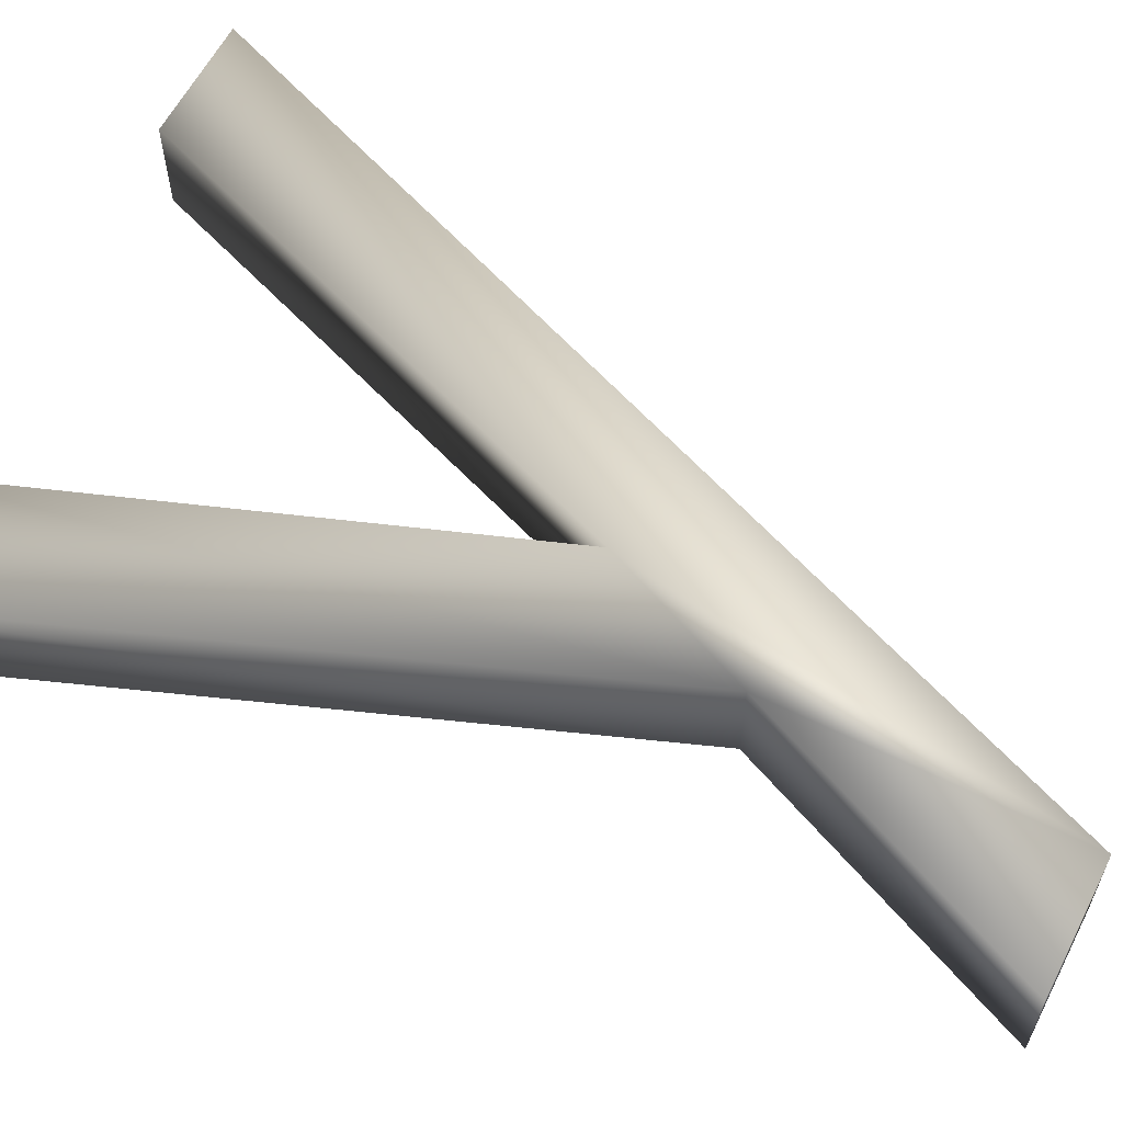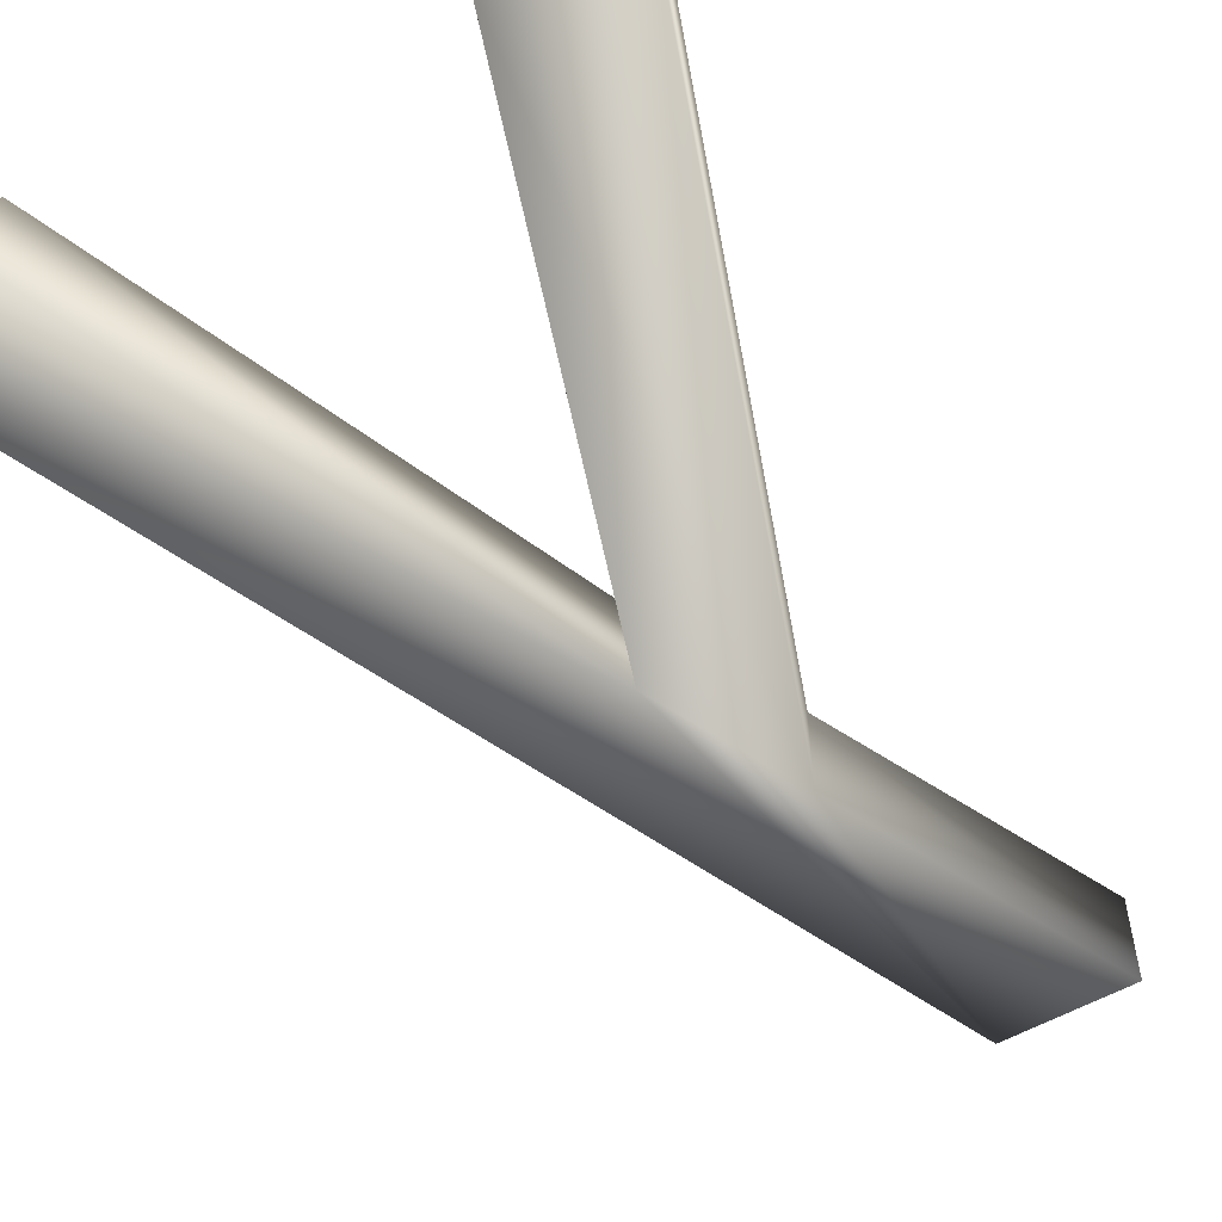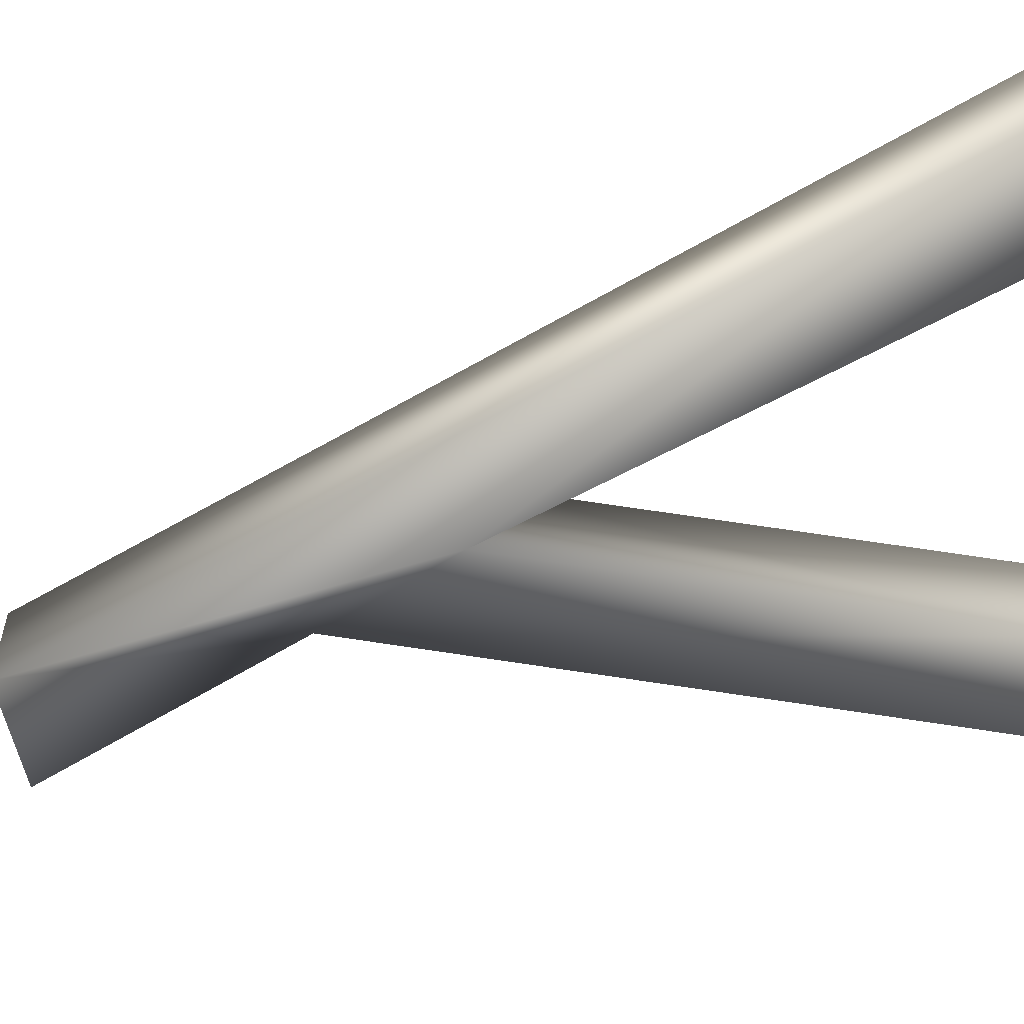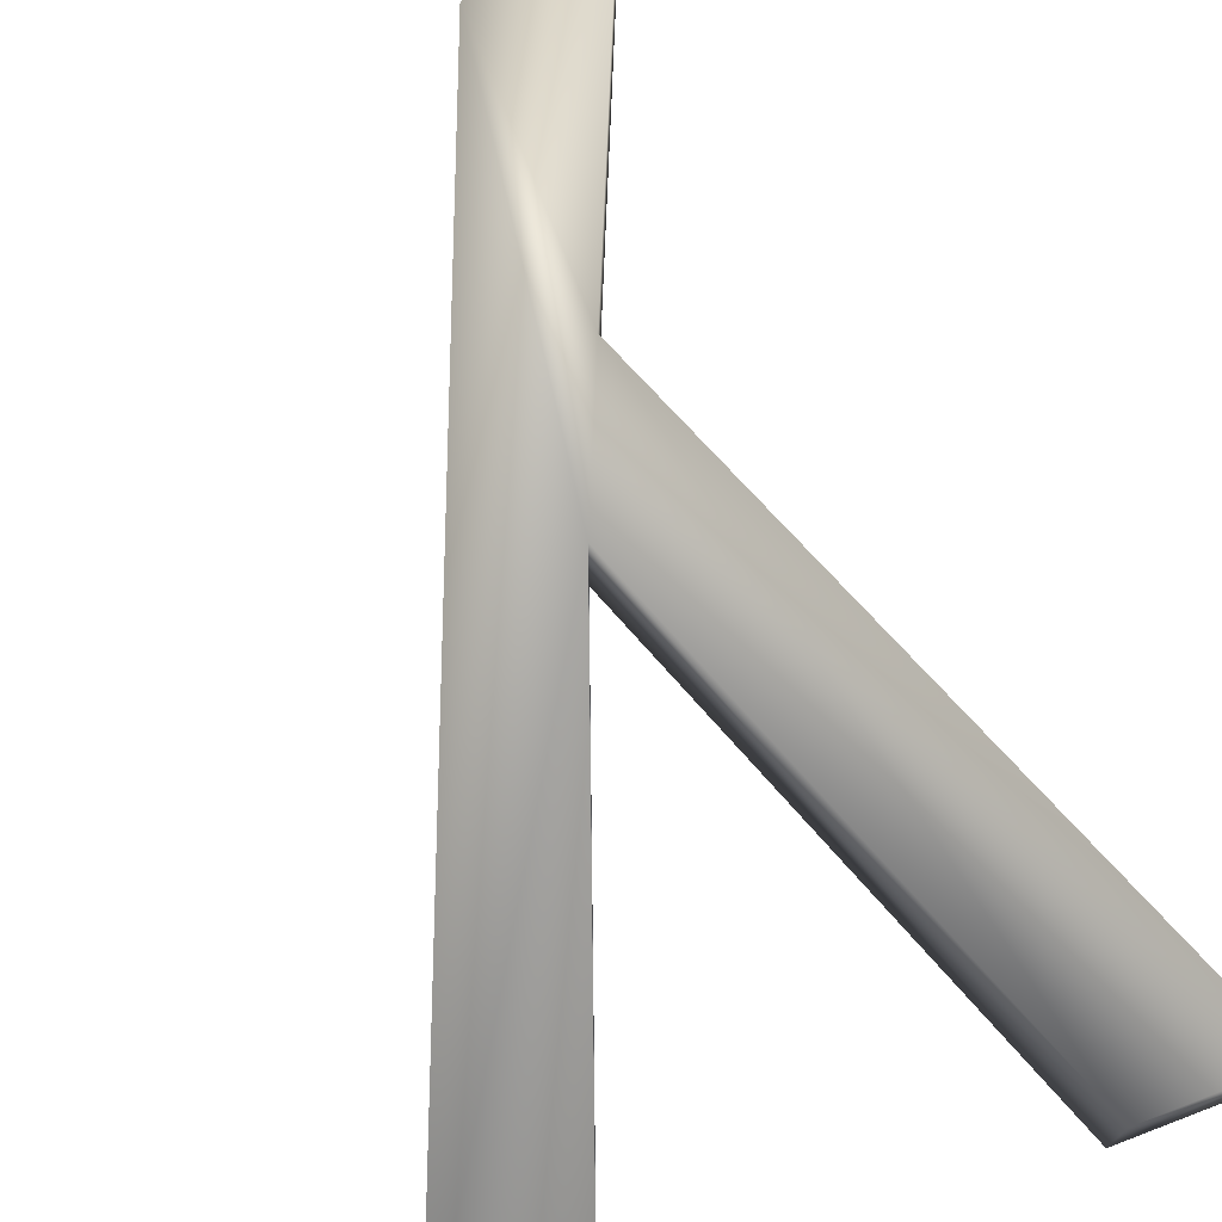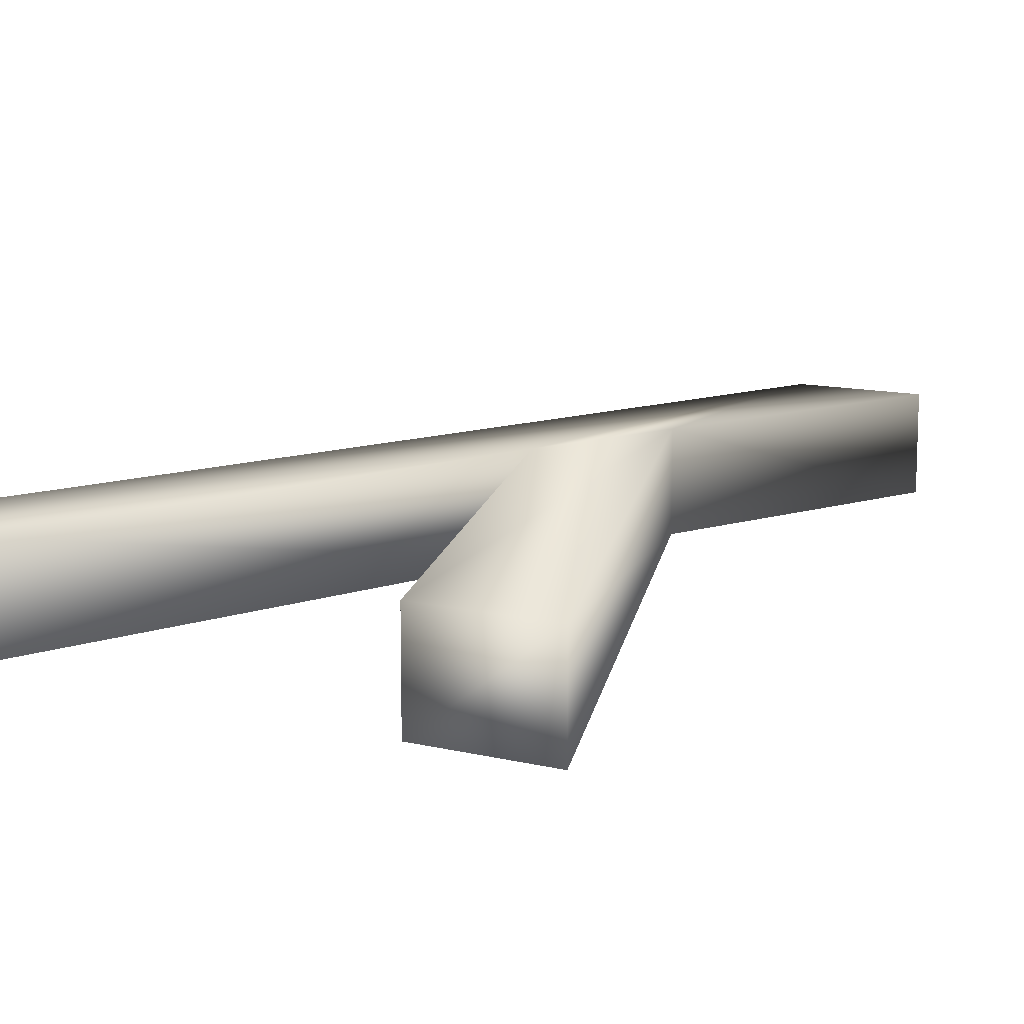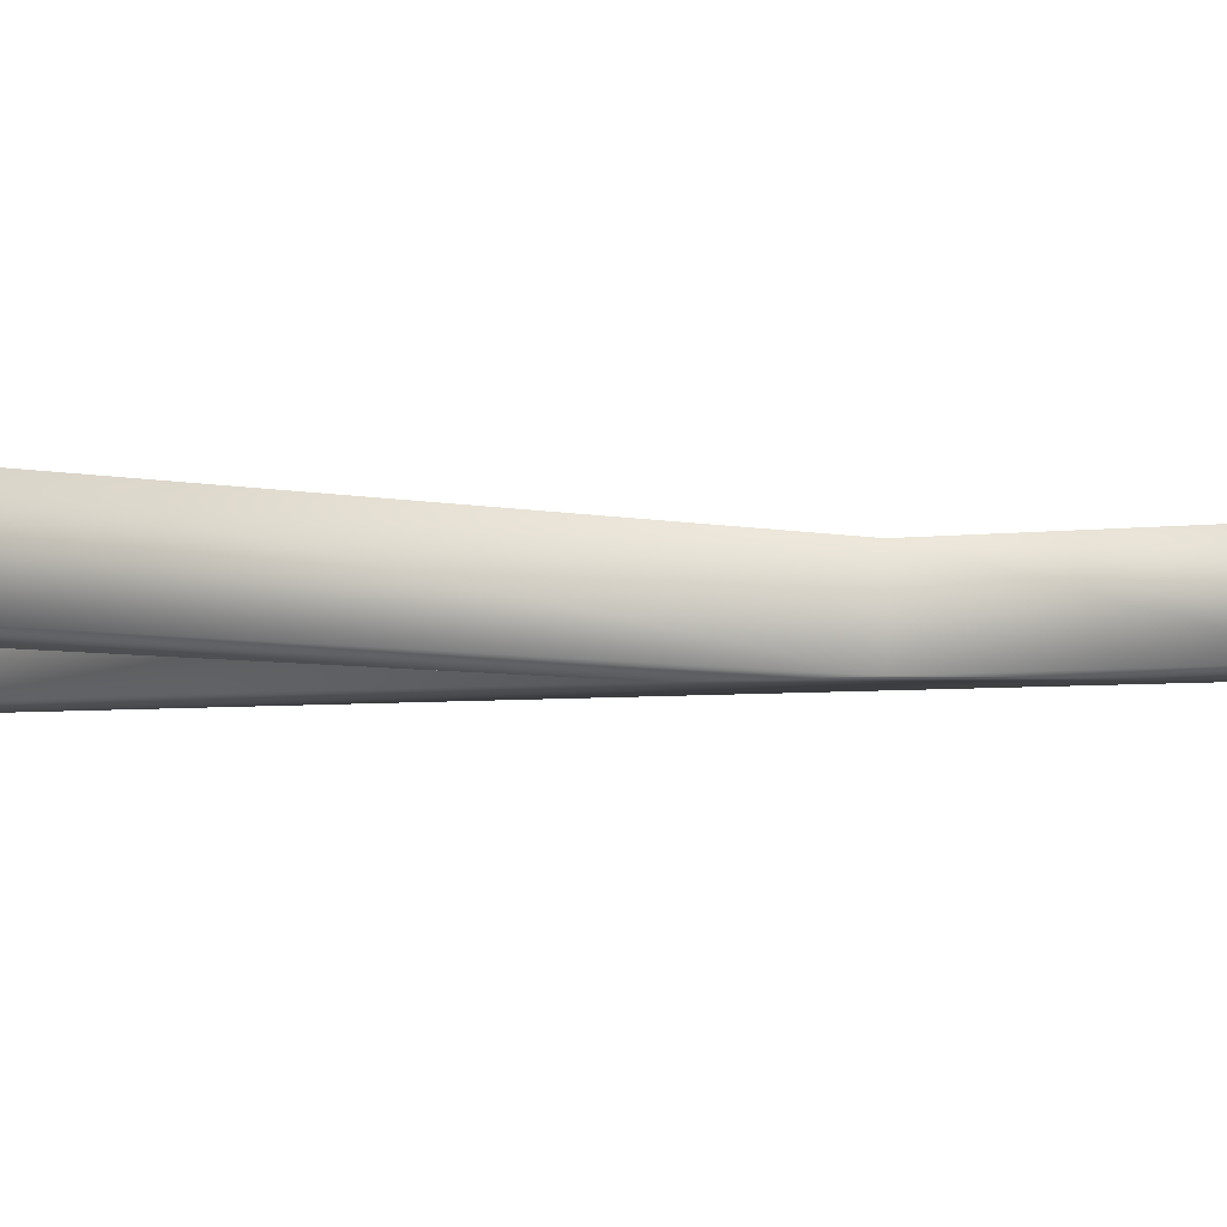
<metadata>
{"format":"obj","ext":"obj","renderer":"f3d","projection":"perspective","resolution":1024,"background":"white","views":[{"elev":60.4,"azim":-62.9,"up":"+Y"},{"elev":-55.2,"azim":-148.7,"up":"+Y"},{"elev":-55.1,"azim":100.5,"up":"+Y"},{"elev":71.9,"azim":159.1,"up":"+Y"},{"elev":12.1,"azim":-150.2,"up":"+Y"},{"elev":-7.0,"azim":-96.7,"up":"+Y"}]}
</metadata>
<code>
o mesh6/mesh6-geometry#mesh6-geometry
v 0.512 -0.1586 -0.1524
v 0.5168 -0.1586 -0.1274
v 0.5072 -0.1586 -0.1524
v 0.5192 -0.1586 -0.1329
v 0.5072 -0.1549 -0.1524
v 0.5192 -0.1549 -0.1329
v 0.5168 -0.1586 -0.1164
v 0.5168 -0.1549 -0.1274
v 0.512 -0.1549 -0.1524
v 0.5263 -0.1549 -0.1524
v 0.5309 -0.1586 -0.1524
v 0.5121 -0.1586 -0.1164
v 0.5263 -0.1586 -0.1524
v 0.5309 -0.1549 -0.1524
v 0.5168 -0.1549 -0.1164
v 0.5121 -0.1549 -0.1164
f 1 2 3
f 2 1 4
f 3 2 1
f 4 1 2
f 2 5 3
f 3 5 2
f 5 1 3
f 3 1 5
f 1 6 4
f 4 6 1
f 2 4 7
f 7 4 2
f 5 2 8
f 8 2 5
f 1 5 9
f 9 5 1
f 6 1 9
f 9 1 6
f 10 4 6
f 6 4 10
f 7 4 11
f 11 4 7
f 7 12 2
f 2 12 7
f 12 8 2
f 2 8 12
f 8 9 5
f 5 9 8
f 9 8 6
f 6 8 9
f 4 10 13
f 13 10 4
f 6 14 10
f 10 14 6
f 11 4 13
f 13 4 11
f 11 15 7
f 7 15 11
f 15 12 7
f 7 12 15
f 8 12 16
f 16 12 8
f 6 8 15
f 15 8 6
f 10 11 13
f 13 11 10
f 6 15 14
f 14 15 6
f 11 10 14
f 14 10 11
f 15 11 14
f 14 11 15
f 12 15 16
f 16 15 12
f 15 8 16
f 16 8 15

</code>
